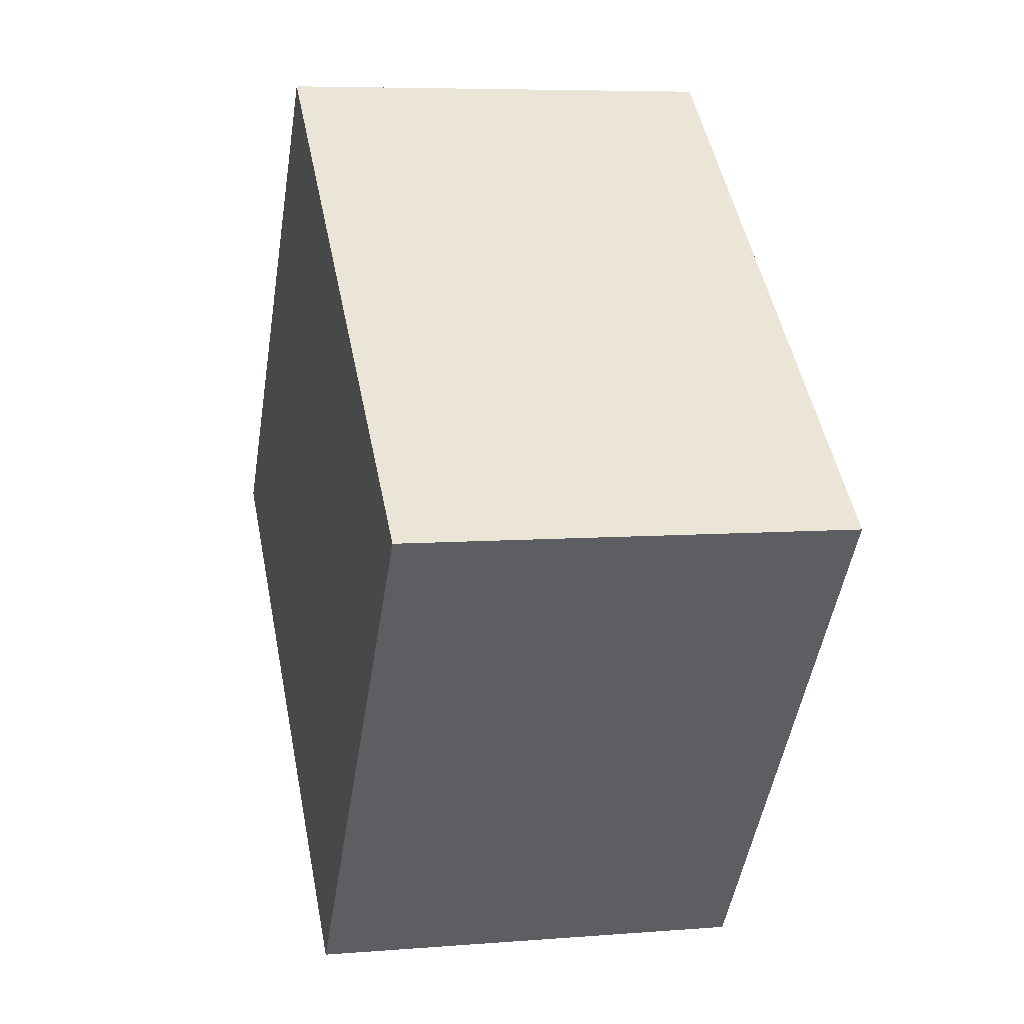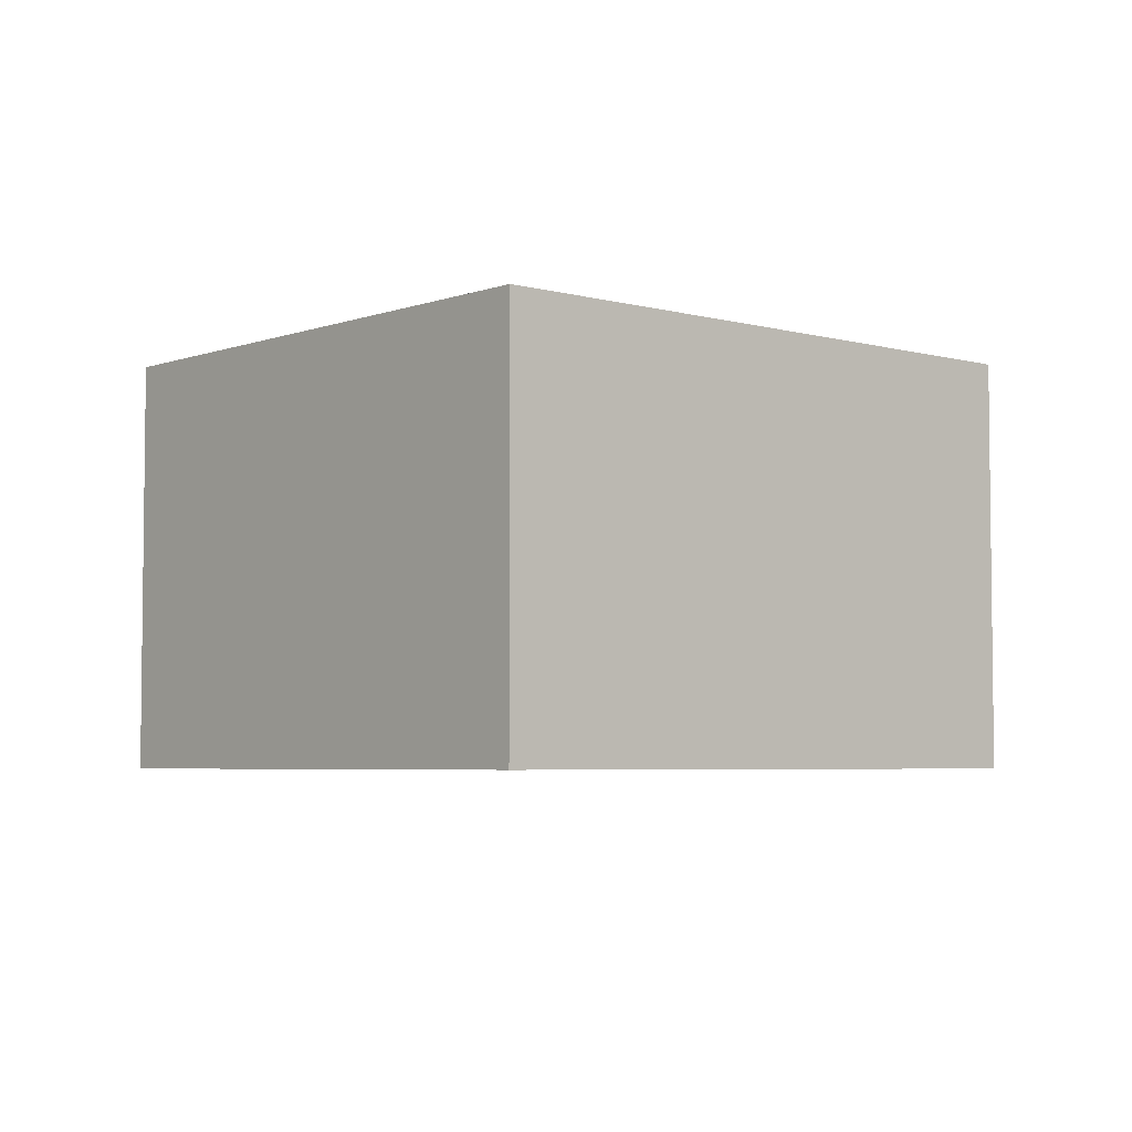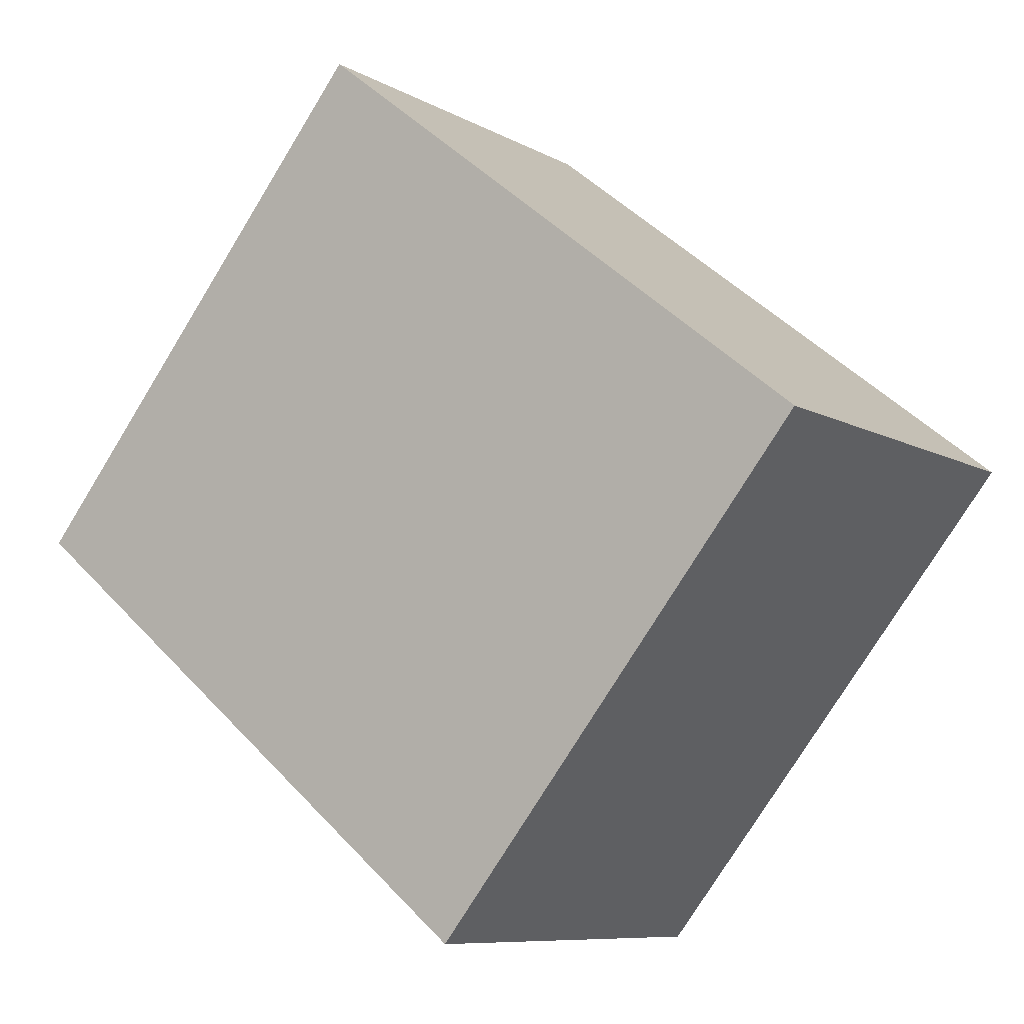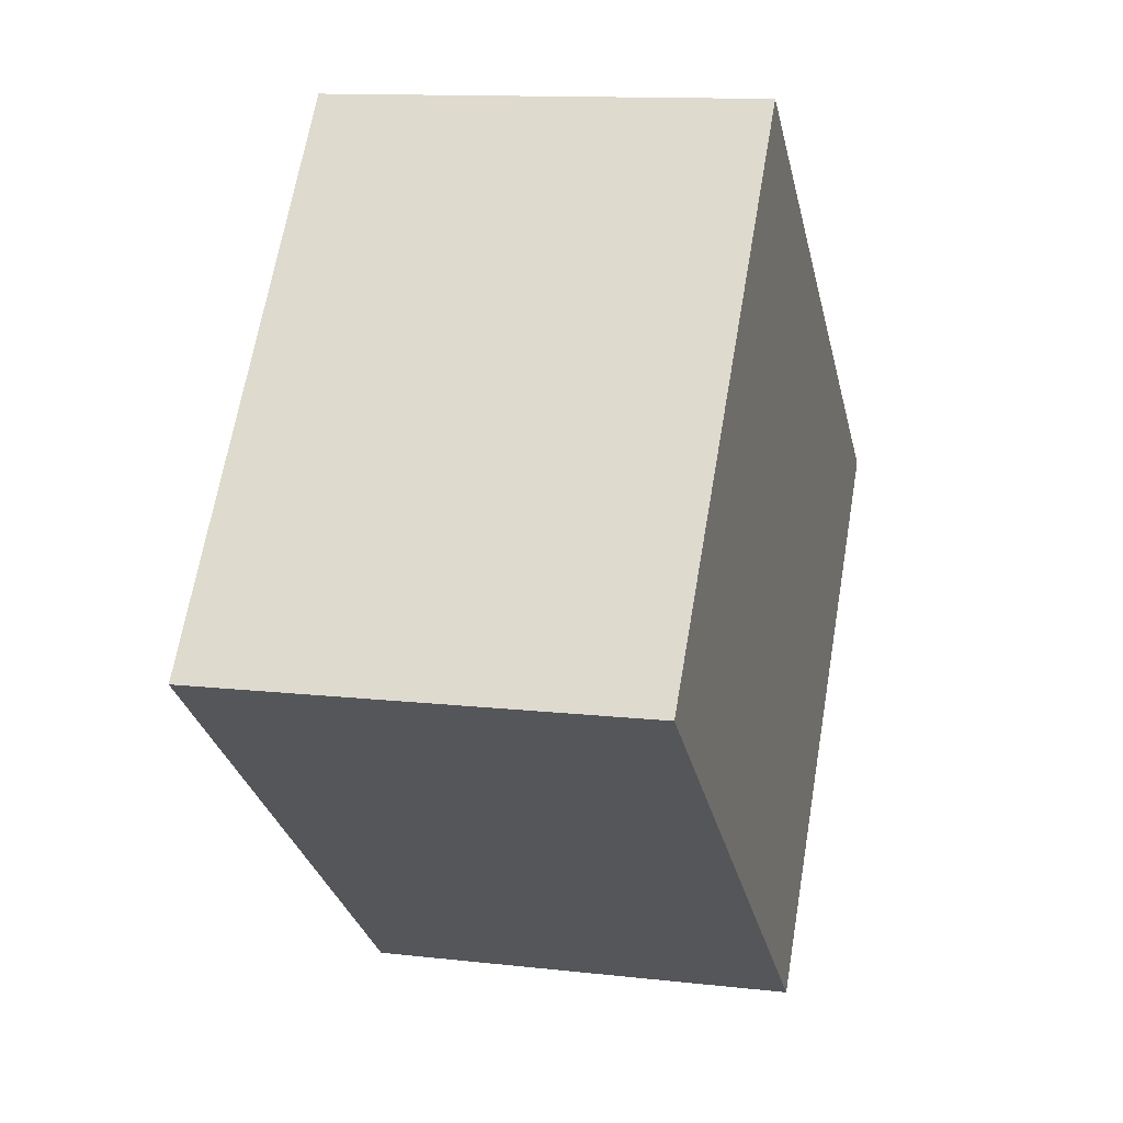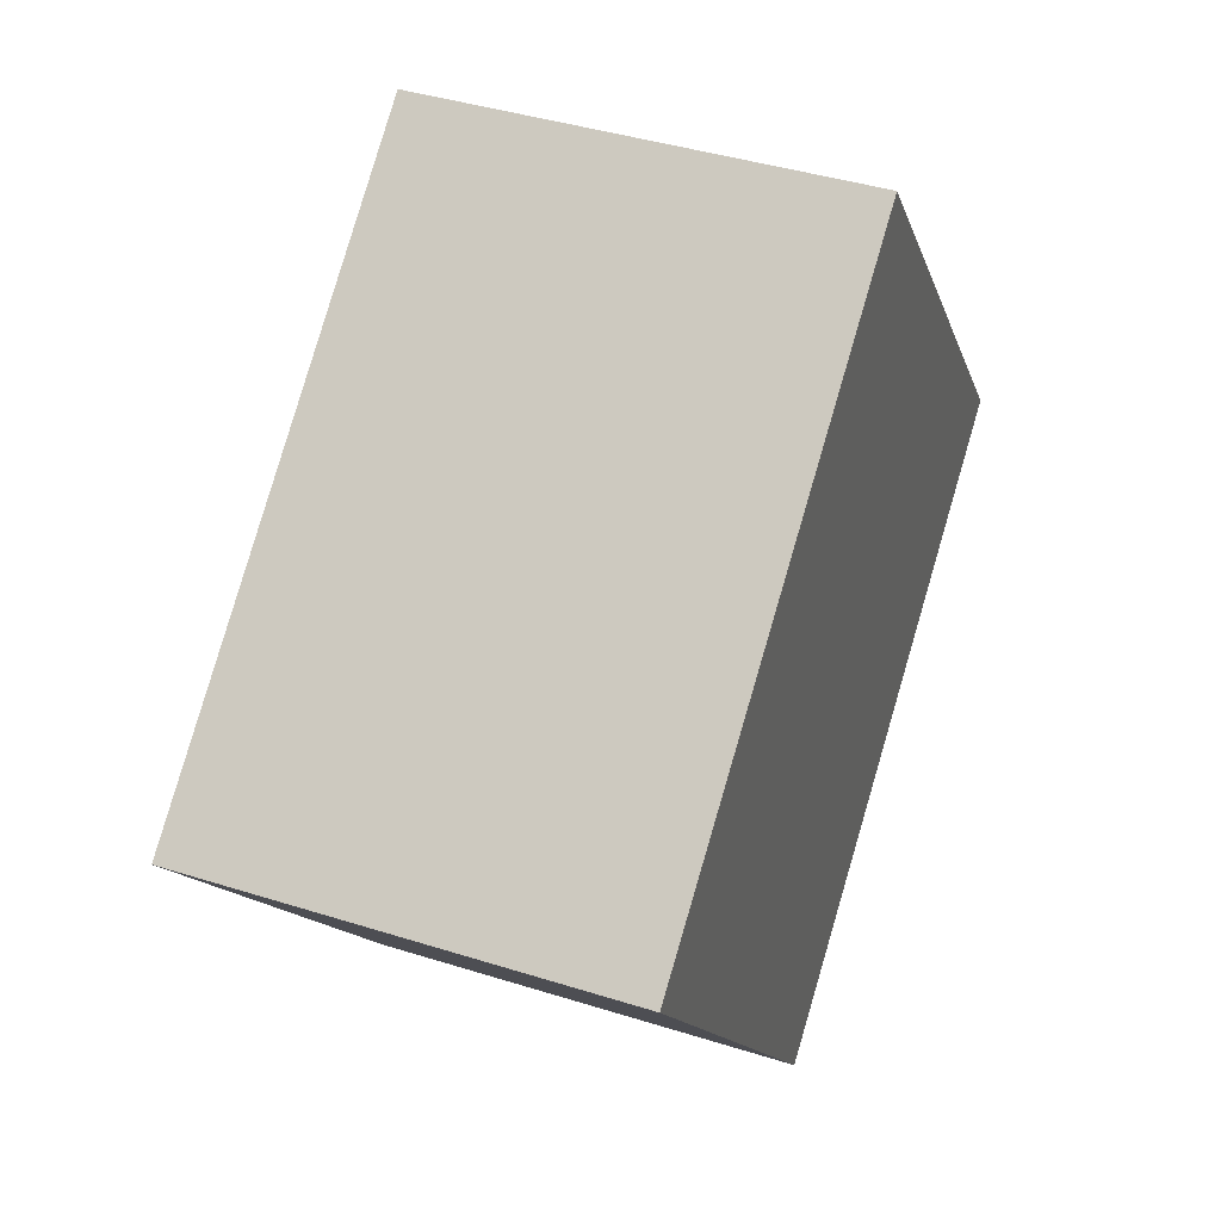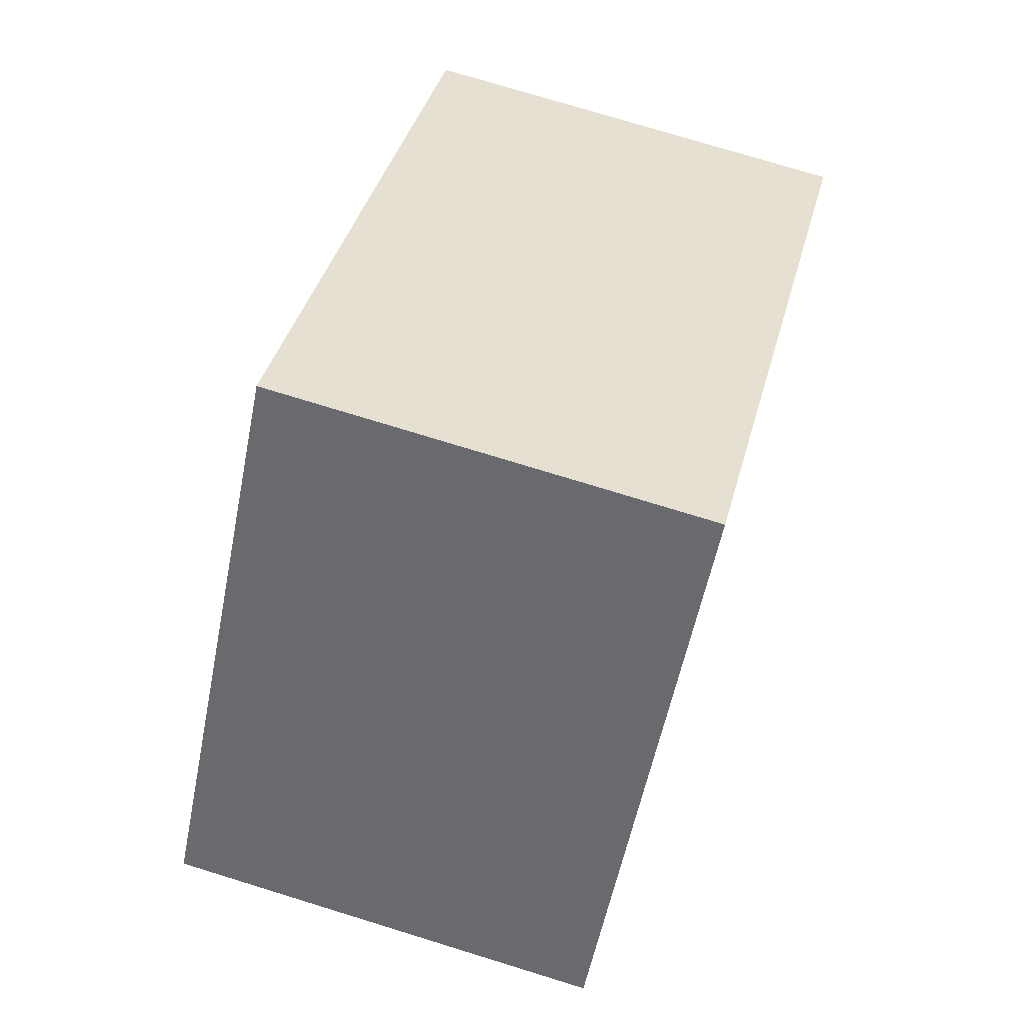
<metadata>
{"format":"obj","ext":"obj","renderer":"f3d","projection":"perspective","resolution":1024,"background":"white","views":[{"elev":6.6,"azim":-103.6,"up":"+Z"},{"elev":-4.6,"azim":-80.0,"up":"+Y"},{"elev":-8.7,"azim":-145.5,"up":"+Z"},{"elev":12.2,"azim":105.2,"up":"+Z"},{"elev":40.6,"azim":-68.8,"up":"+Z"},{"elev":75.3,"azim":107.1,"up":"+Z"}]}
</metadata>
<code>
v  0 1.88 1.151e-16
v  3.951 1.88 -0.225
v  1.665 1.88 -2.078
v  2.274 1.88 1.823
v  3.951 1.378e-17 -0.225
v  1.665 1.272e-16 -2.078
v  0 0 0
v  2.274 -1.116e-16 1.823
g defaultobject
f 1 2 3
f 2 1 4
f 5 3 2
f 3 5 6
f 6 1 3
f 1 6 7
f 7 4 1
f 4 7 8
f 8 2 4
f 2 8 5
f 8 6 5
f 6 8 7

</code>
